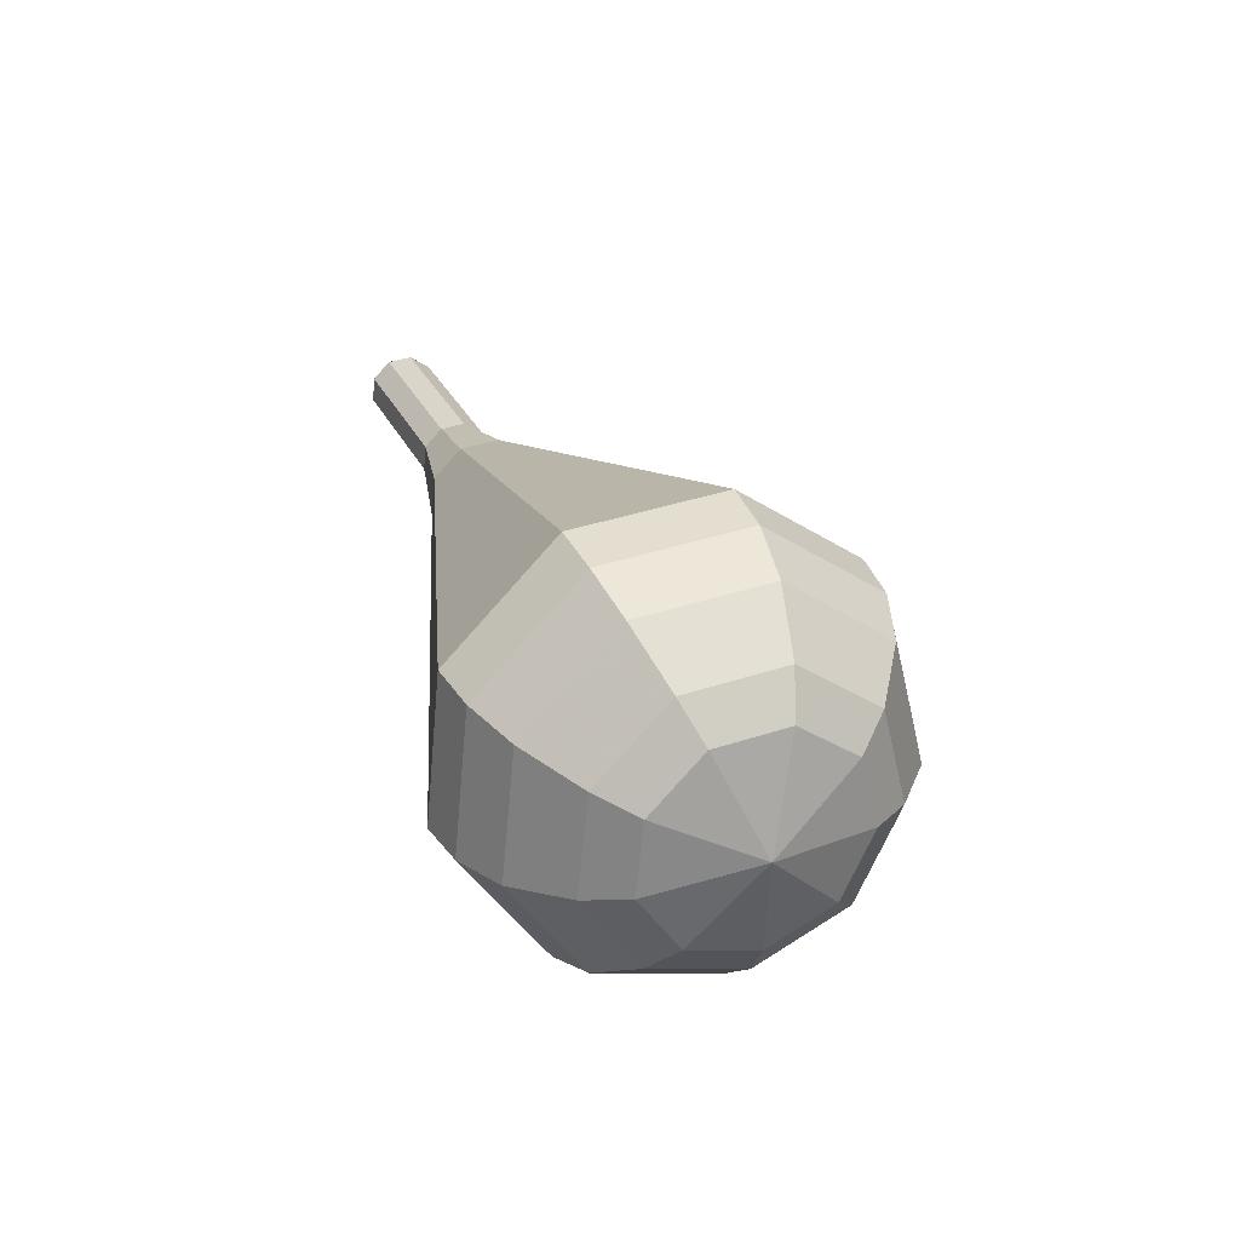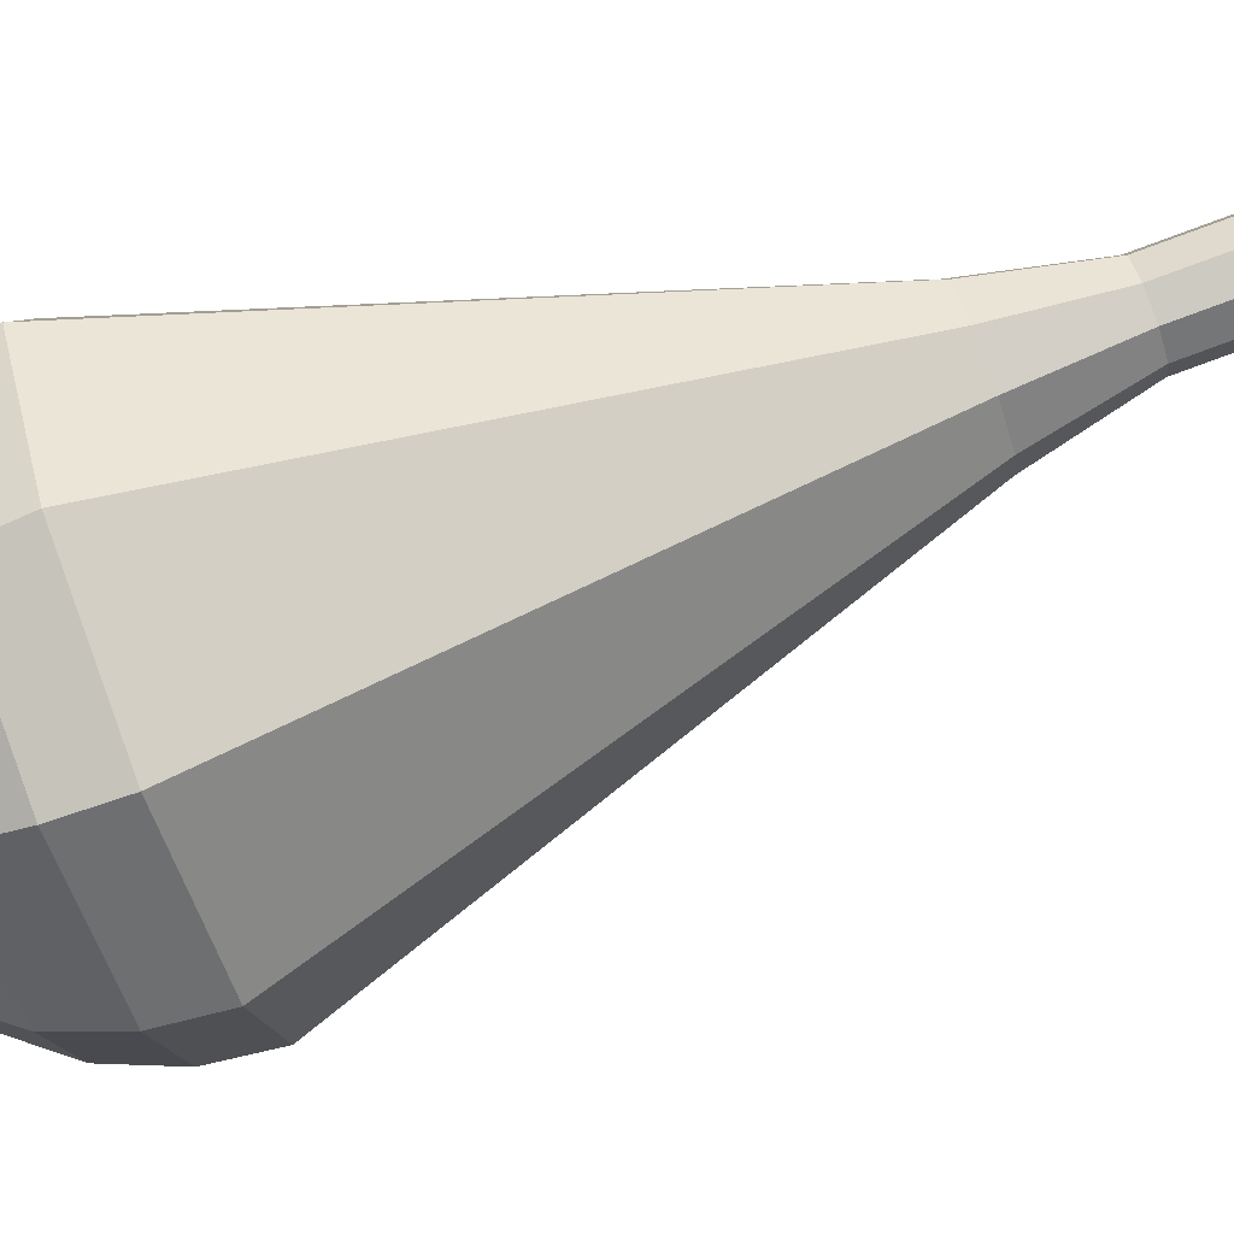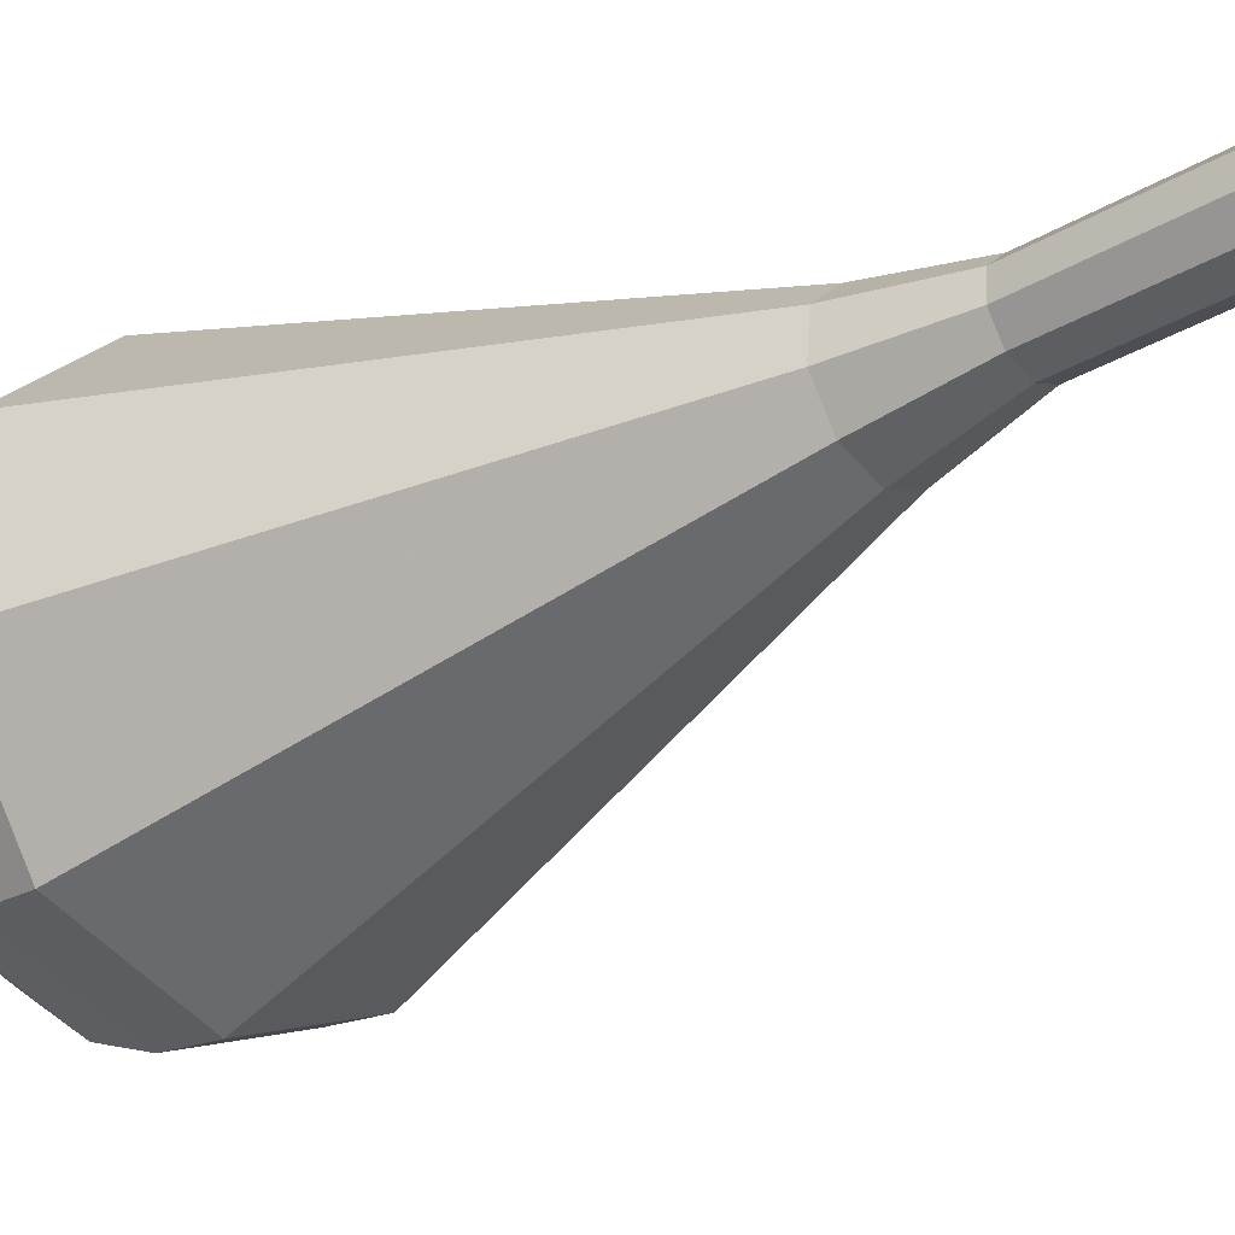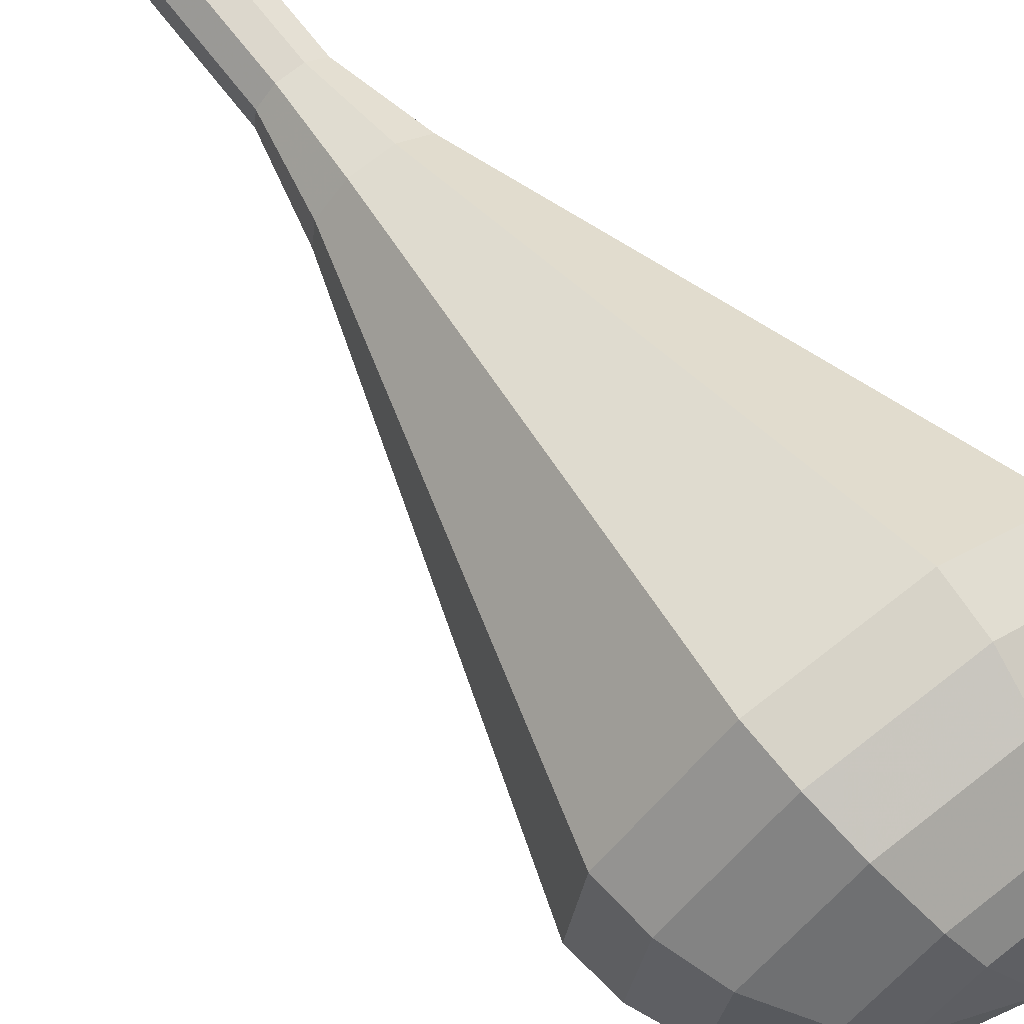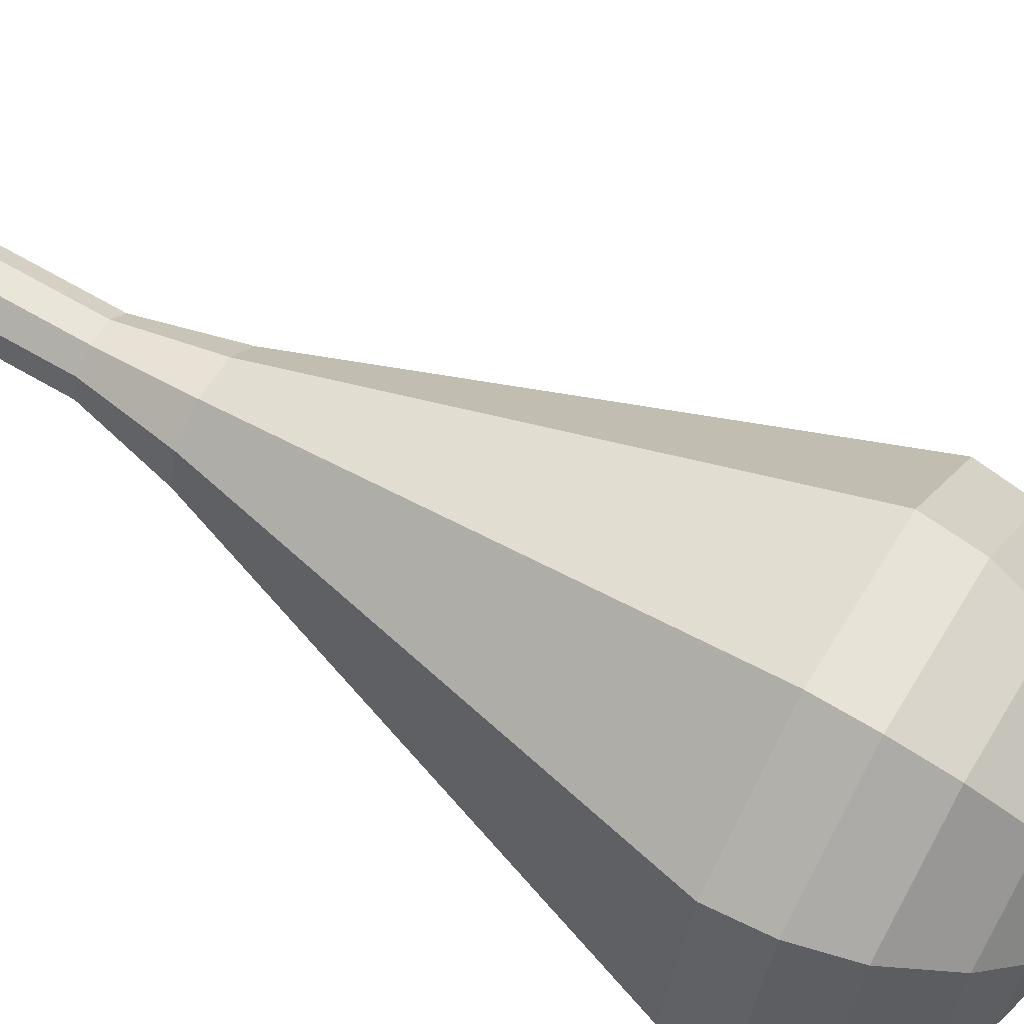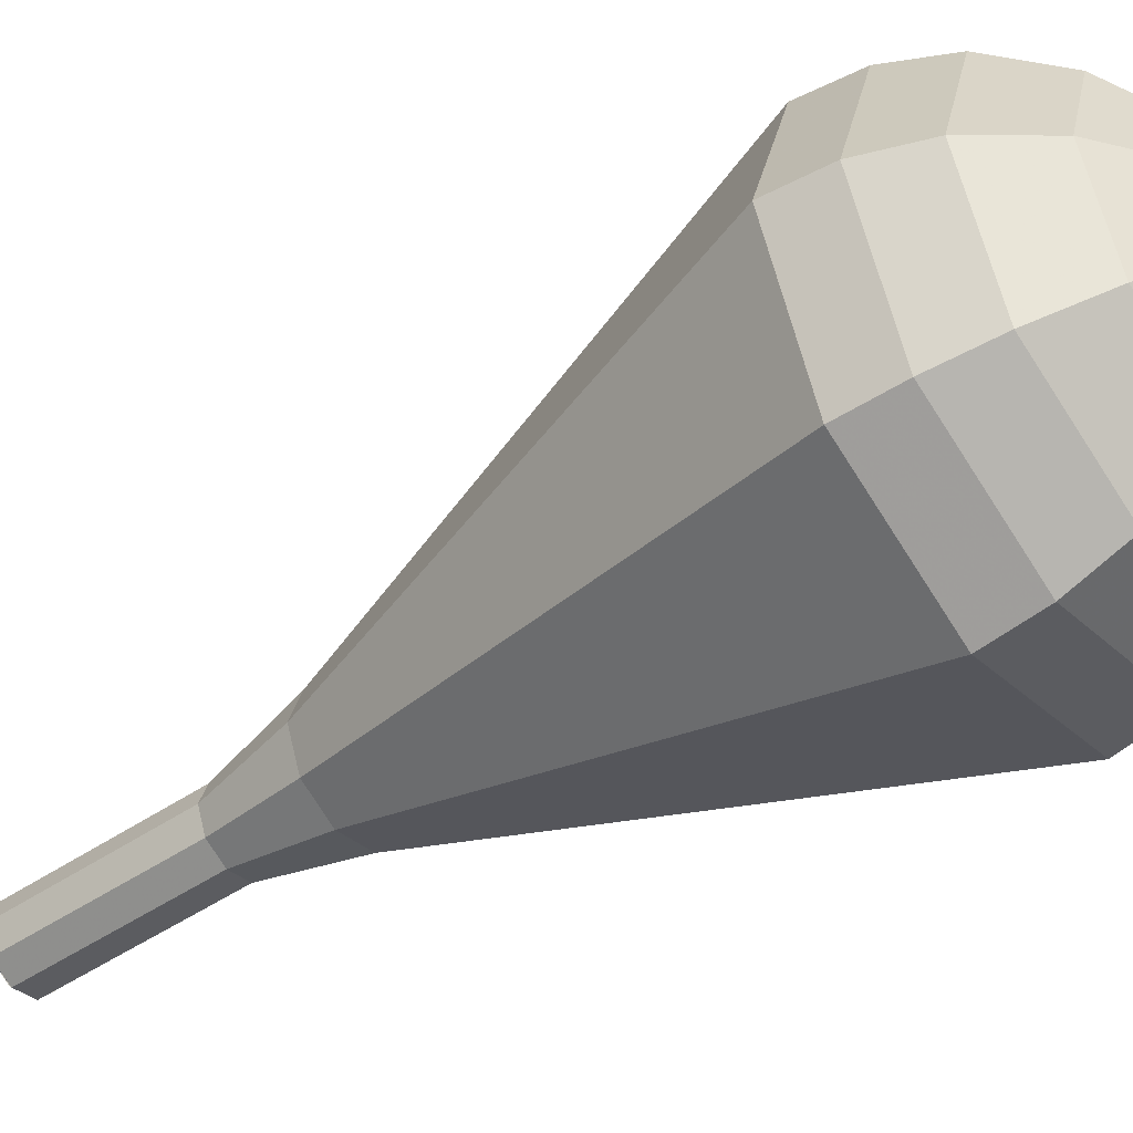
<metadata>
{"format":"obj","ext":"obj","renderer":"f3d","projection":"perspective","resolution":1024,"background":"white","views":[{"elev":-66.8,"azim":-75.5,"up":"+Z"},{"elev":-14.7,"azim":-95.5,"up":"+Y"},{"elev":0.1,"azim":-64.6,"up":"+Y"},{"elev":45.5,"azim":128.6,"up":"+Y"},{"elev":-75.9,"azim":54.3,"up":"+Y"},{"elev":-79.3,"azim":112.1,"up":"+Y"}]}
</metadata>
<code>
g tube1
v 123.1 124 101.4
v 123 124.7 101.1
v 123.4 125.5 100.9
v 124.2 125.8 101
v 124.9 125.6 101.2
v 125.4 125 101.6
v 125.2 124.2 101.8
v 124.6 123.6 101.9
v 123.8 123.5 101.7
v 123.1 124 101.4
v 123.1 124 101.4
v 123 124.8 101.1
v 123.4 125.5 100.9
v 124.2 125.8 101
v 125 125.6 101.2
v 125.4 124.9 101.6
v 125.2 124.1 101.8
v 124.5 123.6 101.9
v 123.7 123.5 101.7
v 123.1 124 101.4
v 123.7 123 98.35
v 123.6 123.8 98.05
v 124 124.5 97.89
v 124.8 124.8 97.94
v 125.6 124.5 98.19
v 126 123.8 98.51
v 125.8 123 98.76
v 125.1 122.5 98.81
v 124.3 122.5 98.65
v 123.7 123 98.35
v 124.3 121.9 95.3
v 124.2 122.7 95
v 124.6 123.4 94.84
v 125.4 123.7 94.89
v 126.2 123.4 95.14
v 126.6 122.7 95.46
v 126.4 121.9 95.71
v 125.8 121.4 95.76
v 124.9 121.4 95.6
v 124.3 121.9 95.3
v 124.2 120.4 92.25
v 124.1 121.7 91.76
v 124.8 122.8 91.51
v 126.1 123.3 91.6
v 127.3 122.9 91.99
v 128 121.8 92.51
v 127.7 120.5 92.91
v 126.6 119.6 93
v 125.2 119.6 92.74
v 124.2 120.4 92.25
v 123.9 118.8 89.2
v 123.6 120.8 88.45
v 124.7 122.5 88.05
v 126.7 123.3 88.19
v 128.7 122.6 88.8
v 129.6 120.9 89.6
v 129.2 118.9 90.21
v 127.5 117.6 90.35
v 125.4 117.5 89.95
v 123.9 118.8 89.2
v 123.2 115.6 83.1
v 122.7 118.9 81.82
v 124.6 121.9 81.14
v 128 123.2 81.37
v 131.3 122.1 82.42
v 133 119.1 83.78
v 132.2 115.7 84.83
v 129.3 113.5 85.07
v 125.8 113.4 84.38
v 123.2 115.6 83.1
v 122.4 112.4 77
v 121.8 117.1 75.19
v 124.5 121.3 74.22
v 129.3 123.1 74.56
v 134 121.5 76.04
v 136.3 117.4 77.96
v 135.2 112.6 79.44
v 131.2 109.4 79.78
v 126.2 109.3 78.81
v 122.4 112.4 77
v 123 111.9 75.26
v 122.4 116.5 73.51
v 125 120.6 72.57
v 129.7 122.2 72.9
v 134.2 120.7 74.33
v 136.4 116.7 76.2
v 135.4 112.1 77.63
v 131.5 109 77.95
v 126.6 108.9 77.02
v 123 111.9 75.26
v 124 111.6 73.53
v 123.5 115.7 71.96
v 125.8 119.4 71.12
v 130 120.9 71.41
v 134 119.5 72.69
v 136 115.9 74.36
v 135.1 111.8 75.64
v 131.6 109 75.93
v 127.2 109 75.1
v 124 111.6 73.53
v 125.7 111.7 71.79
v 125.3 114.9 70.59
v 127.1 117.7 69.95
v 130.3 118.8 70.17
v 133.3 117.8 71.15
v 134.9 115 72.43
v 134.1 111.9 73.4
v 131.5 109.8 73.63
v 128.1 109.7 72.99
v 125.7 111.7 71.79
v 127 112.1 70.92
v 126.7 114.4 70.04
v 128 116.4 69.57
v 130.4 117.3 69.74
v 132.6 116.5 70.45
v 133.7 114.5 71.39
v 133.2 112.2 72.1
v 131.3 110.6 72.26
v 128.8 110.6 71.8
v 127 112.1 70.92
v 130.4 113.5 70.05
v 130.4 113.5 70.05
v 130.4 113.5 70.05
v 130.4 113.5 70.05
v 130.4 113.5 70.05
v 130.4 113.5 70.05
v 130.4 113.5 70.05
v 130.4 113.5 70.05
v 130.4 113.5 70.05
v 130.4 113.5 70.05
f 1 2 12
f 12 11 1
f 2 3 13
f 13 12 2
f 3 4 14
f 14 13 3
f 4 5 15
f 15 14 4
f 5 6 16
f 16 15 5
f 6 7 17
f 17 16 6
f 7 8 18
f 18 17 7
f 8 9 19
f 19 18 8
f 9 10 20
f 20 19 9
f 11 12 22
f 22 21 11
f 12 13 23
f 23 22 12
f 13 14 24
f 24 23 13
f 14 15 25
f 25 24 14
f 15 16 26
f 26 25 15
f 16 17 27
f 27 26 16
f 17 18 28
f 28 27 17
f 18 19 29
f 29 28 18
f 19 20 30
f 30 29 19
f 21 22 32
f 32 31 21
f 22 23 33
f 33 32 22
f 23 24 34
f 34 33 23
f 24 25 35
f 35 34 24
f 25 26 36
f 36 35 25
f 26 27 37
f 37 36 26
f 27 28 38
f 38 37 27
f 28 29 39
f 39 38 28
f 29 30 40
f 40 39 29
f 31 32 42
f 42 41 31
f 32 33 43
f 43 42 32
f 33 34 44
f 44 43 33
f 34 35 45
f 45 44 34
f 35 36 46
f 46 45 35
f 36 37 47
f 47 46 36
f 37 38 48
f 48 47 37
f 38 39 49
f 49 48 38
f 39 40 50
f 50 49 39
f 41 42 52
f 52 51 41
f 42 43 53
f 53 52 42
f 43 44 54
f 54 53 43
f 44 45 55
f 55 54 44
f 45 46 56
f 56 55 45
f 46 47 57
f 57 56 46
f 47 48 58
f 58 57 47
f 48 49 59
f 59 58 48
f 49 50 60
f 60 59 49
f 51 52 62
f 62 61 51
f 52 53 63
f 63 62 52
f 53 54 64
f 64 63 53
f 54 55 65
f 65 64 54
f 55 56 66
f 66 65 55
f 56 57 67
f 67 66 56
f 57 58 68
f 68 67 57
f 58 59 69
f 69 68 58
f 59 60 70
f 70 69 59
f 61 62 72
f 72 71 61
f 62 63 73
f 73 72 62
f 63 64 74
f 74 73 63
f 64 65 75
f 75 74 64
f 65 66 76
f 76 75 65
f 66 67 77
f 77 76 66
f 67 68 78
f 78 77 67
f 68 69 79
f 79 78 68
f 69 70 80
f 80 79 69
f 71 72 82
f 82 81 71
f 72 73 83
f 83 82 72
f 73 74 84
f 84 83 73
f 74 75 85
f 85 84 74
f 75 76 86
f 86 85 75
f 76 77 87
f 87 86 76
f 77 78 88
f 88 87 77
f 78 79 89
f 89 88 78
f 79 80 90
f 90 89 79
f 81 82 92
f 92 91 81
f 82 83 93
f 93 92 82
f 83 84 94
f 94 93 83
f 84 85 95
f 95 94 84
f 85 86 96
f 96 95 85
f 86 87 97
f 97 96 86
f 87 88 98
f 98 97 87
f 88 89 99
f 99 98 88
f 89 90 100
f 100 99 89
f 91 92 102
f 102 101 91
f 92 93 103
f 103 102 92
f 93 94 104
f 104 103 93
f 94 95 105
f 105 104 94
f 95 96 106
f 106 105 95
f 96 97 107
f 107 106 96
f 97 98 108
f 108 107 97
f 98 99 109
f 109 108 98
f 99 100 110
f 110 109 99
f 101 102 112
f 112 111 101
f 102 103 113
f 113 112 102
f 103 104 114
f 114 113 103
f 104 105 115
f 115 114 104
f 105 106 116
f 116 115 105
f 106 107 117
f 117 116 106
f 107 108 118
f 118 117 107
f 108 109 119
f 119 118 108
f 109 110 120
f 120 119 109
f 111 112 122
f 122 121 111
f 112 113 123
f 123 122 112
f 113 114 124
f 124 123 113
f 114 115 125
f 125 124 114
f 115 116 126
f 126 125 115
f 116 117 127
f 127 126 116
f 117 118 128
f 128 127 117
f 118 119 129
f 129 128 118
f 119 120 130
f 130 129 119
g

</code>
